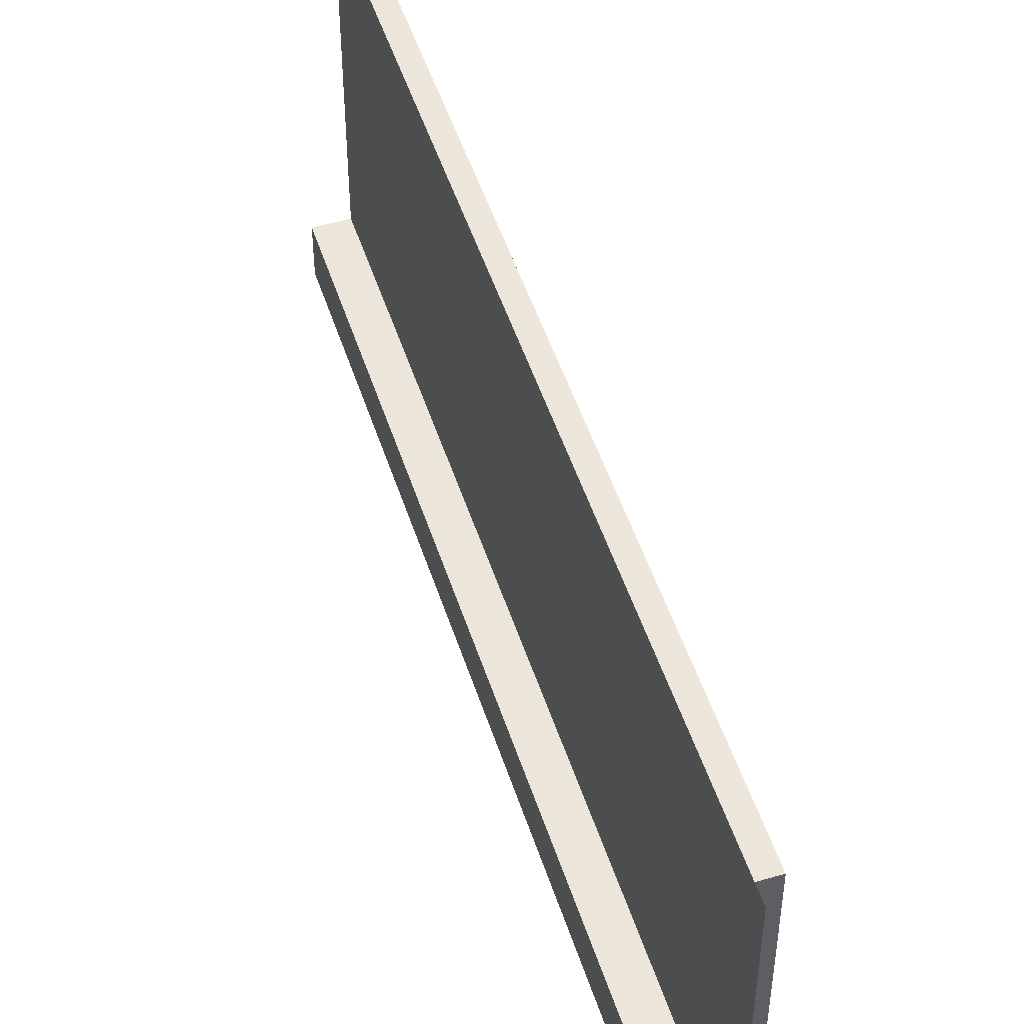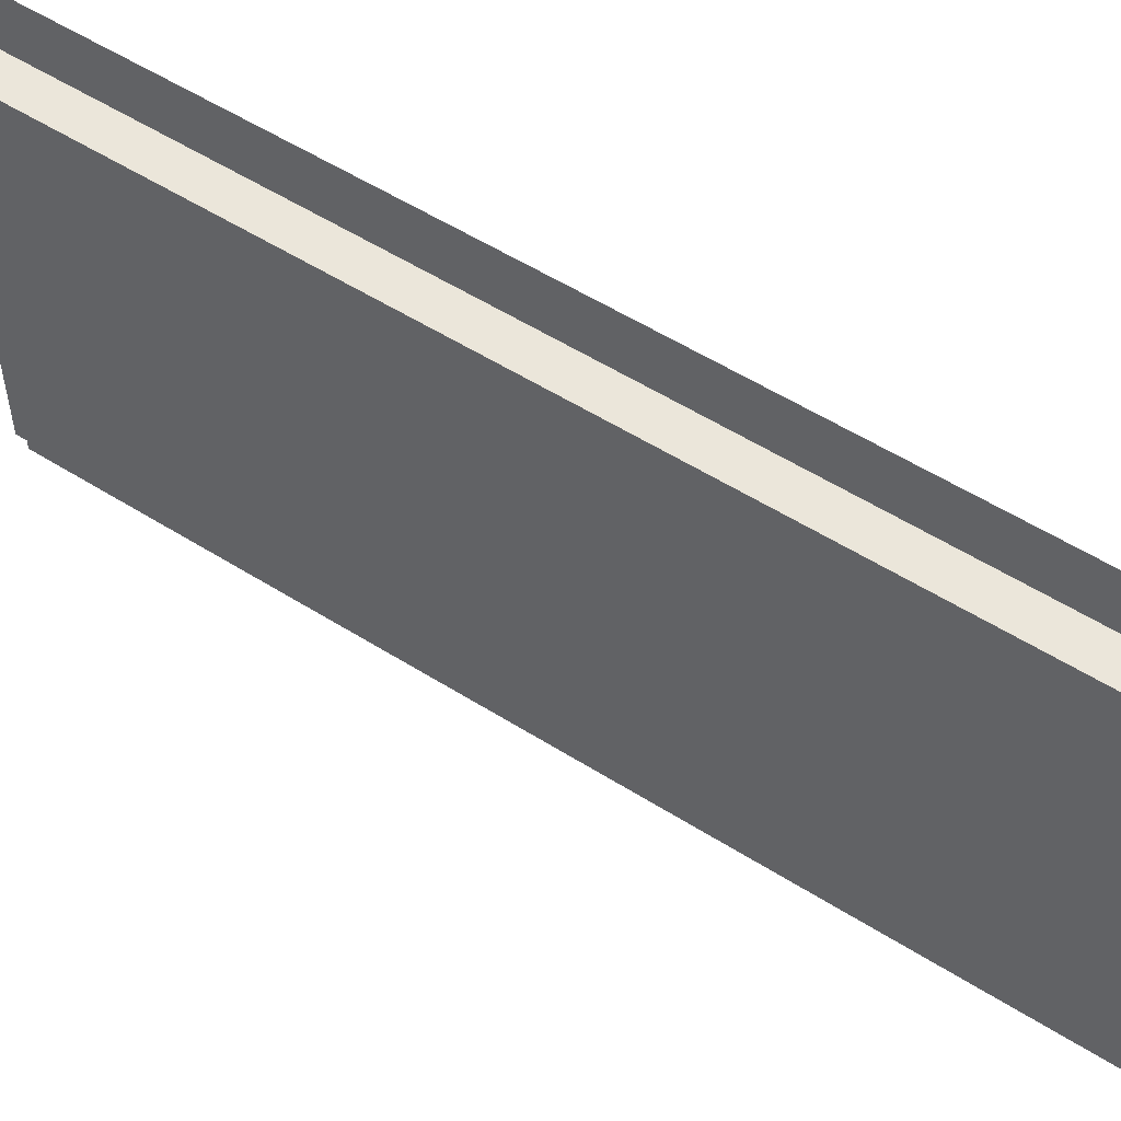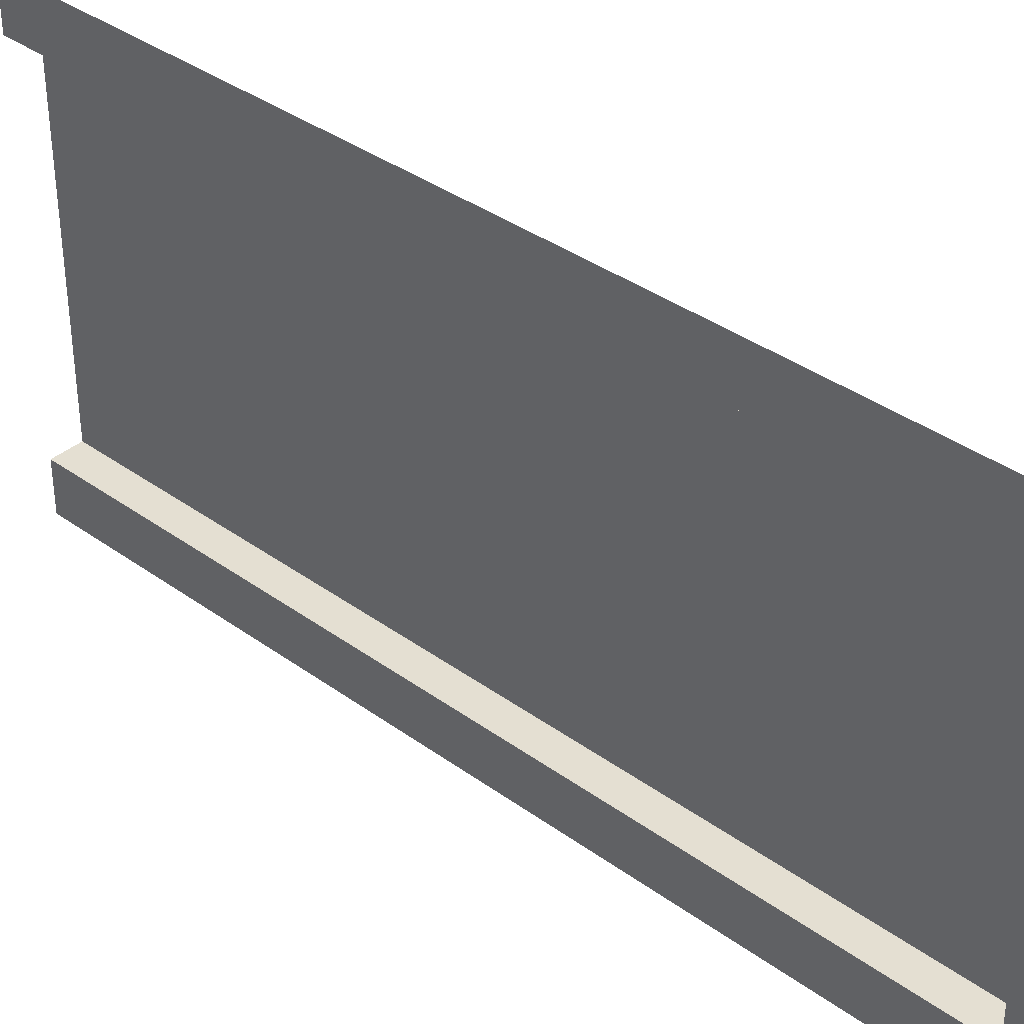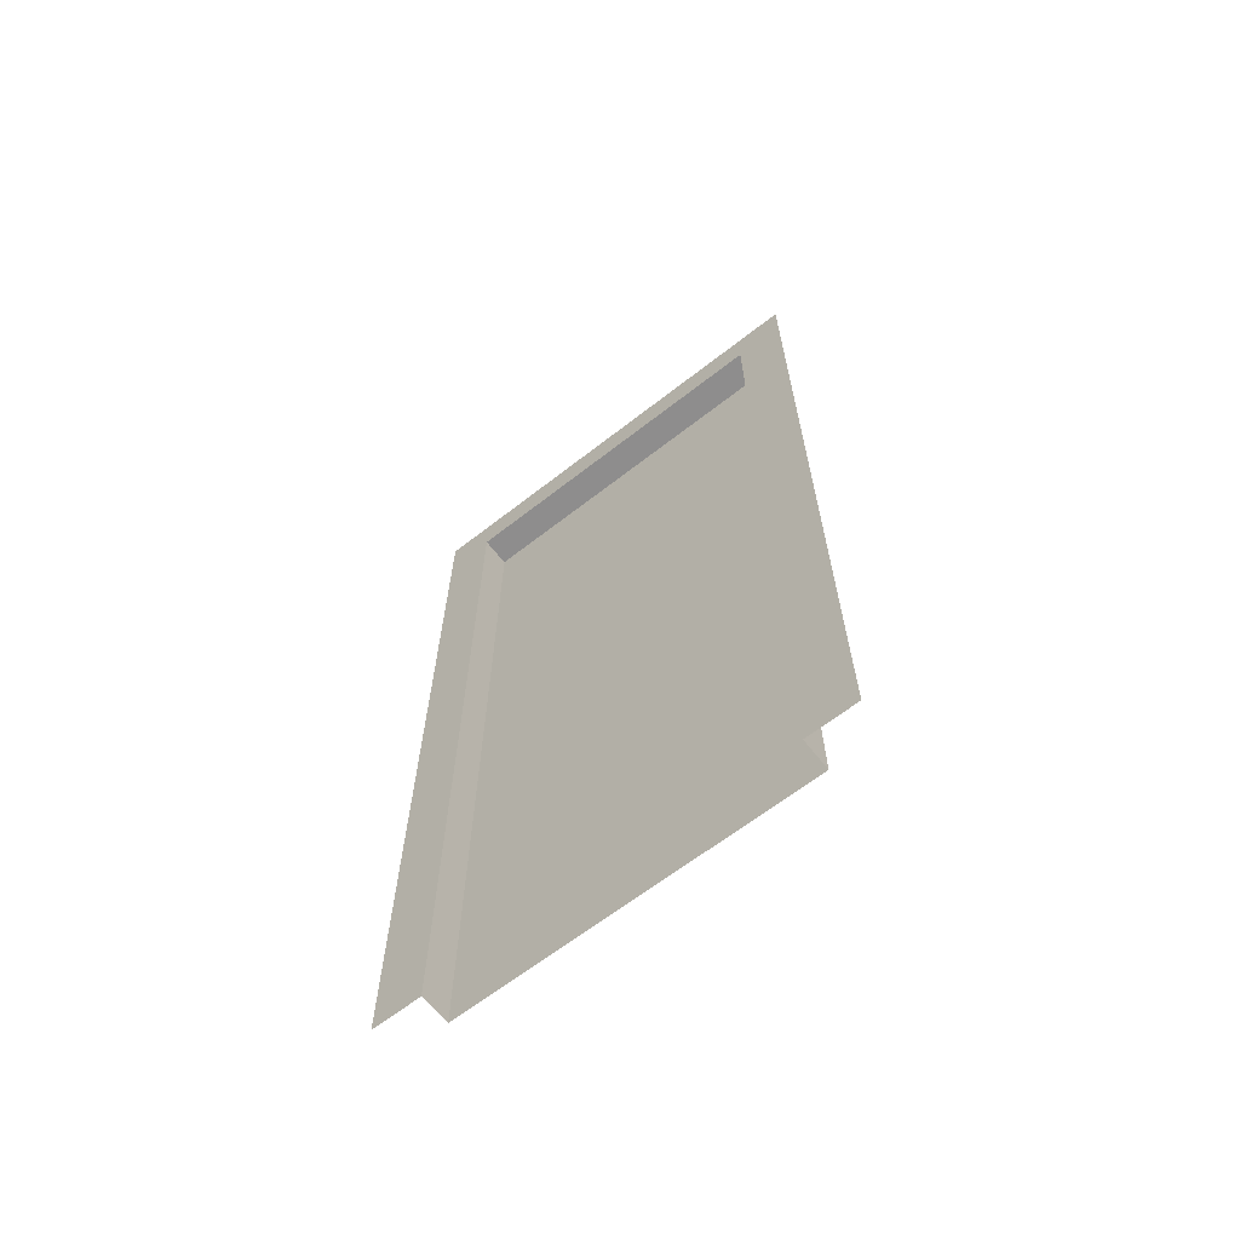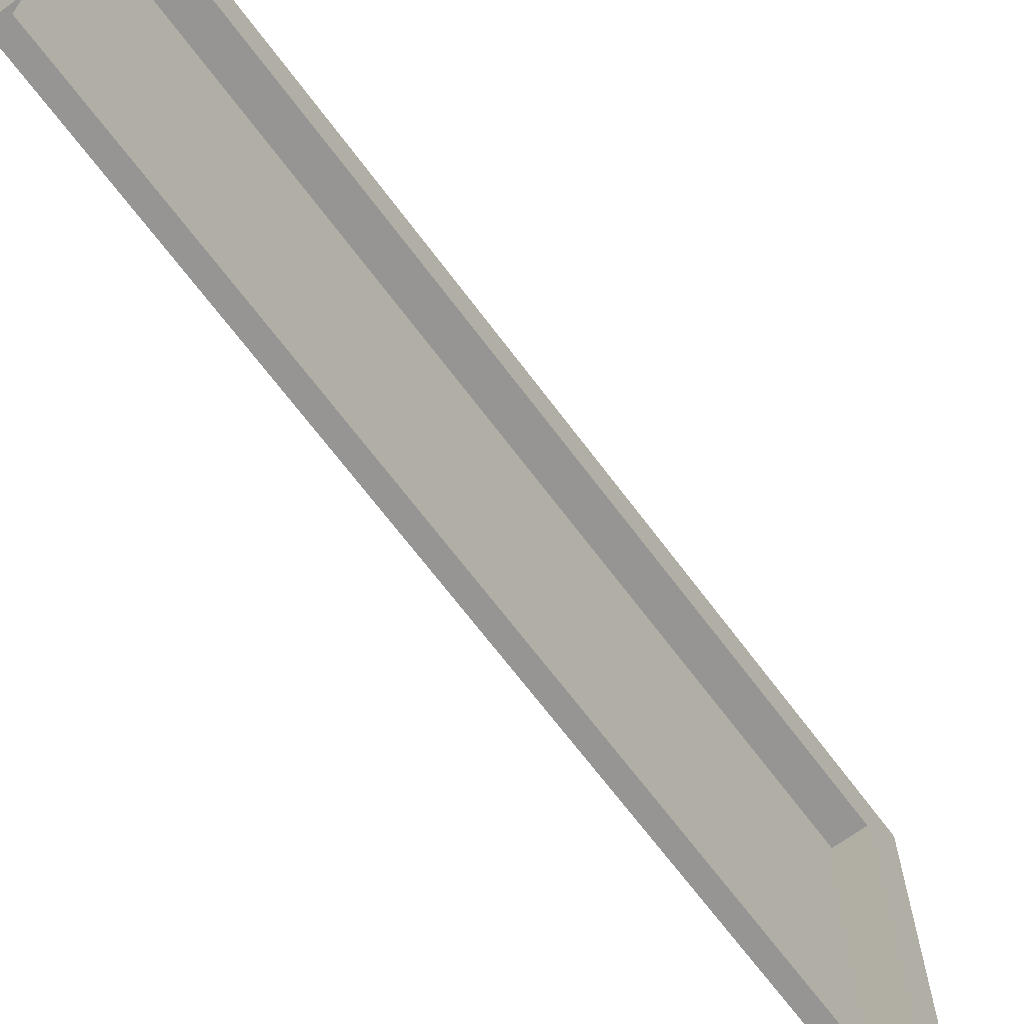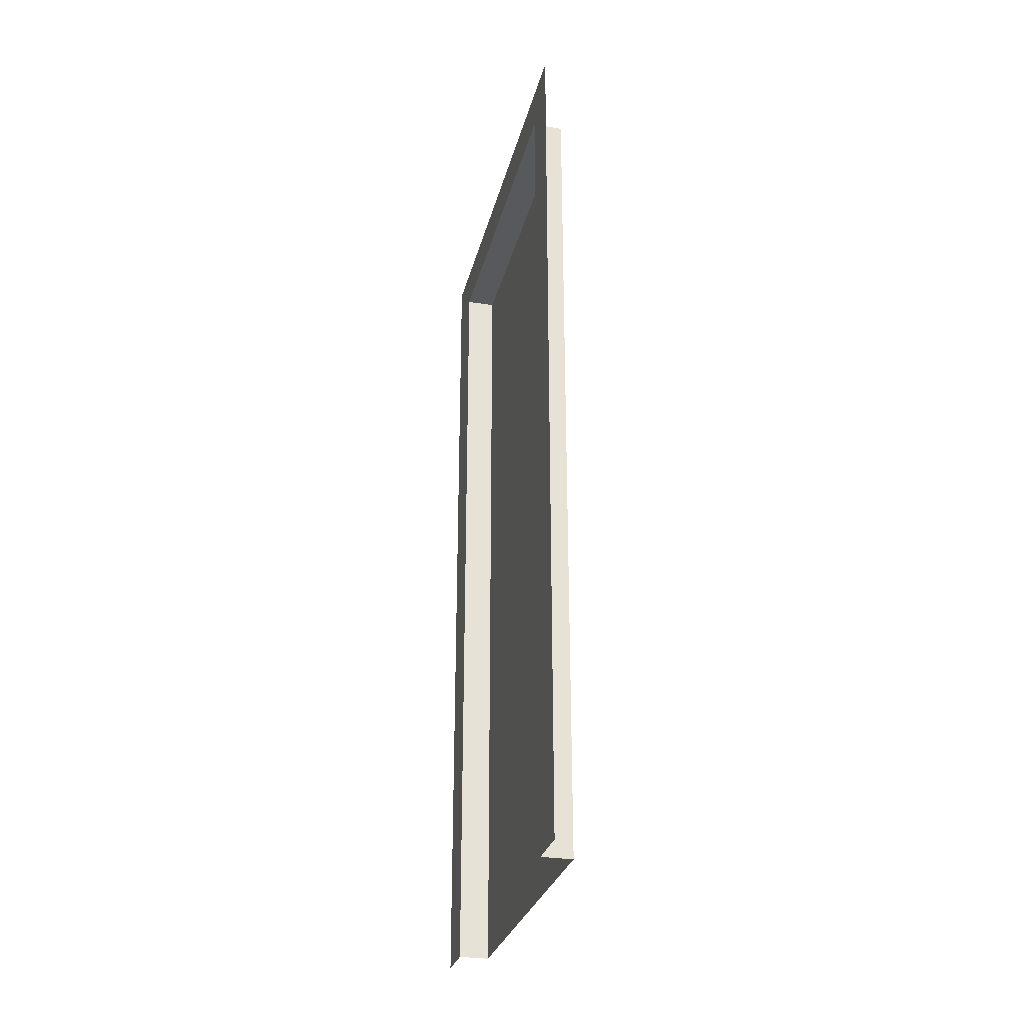
<metadata>
{"format":"obj","ext":"obj","renderer":"f3d","projection":"perspective","resolution":1024,"background":"white","views":[{"elev":50.4,"azim":162.3,"up":"+Z"},{"elev":54.7,"azim":-56.2,"up":"+Z"},{"elev":37.1,"azim":133.0,"up":"+Z"},{"elev":-64.7,"azim":128.2,"up":"+Y"},{"elev":-67.5,"azim":36.7,"up":"+Z"},{"elev":-29.0,"azim":166.6,"up":"+Y"}]}
</metadata>
<code>
o Plane
v -0 4 1
v 0 0 1
v -0 4 -1
v 0 0 -1
v -0 4 -0.7775
v 0 0 -0.7775
v -0 4 0.7804
v 0 0 0.7804
v -0 3.803 1
v -0 3.803 -1
v -0 3.803 -0.7775
v -0 3.803 0.7804
v -0.1369 -0 0.7804
v -0.1369 -0 -0.7775
v -0.1369 3.803 -0.7775
v -0.1369 3.803 0.7804
f 11 6 4 10
f 11 12 16 15
f 9 2 8 12
f 1 9 12 7
f 7 12 11 5
f 5 11 10 3
f 16 13 14 15
f 12 8 13 16
f 6 11 15 14

</code>
